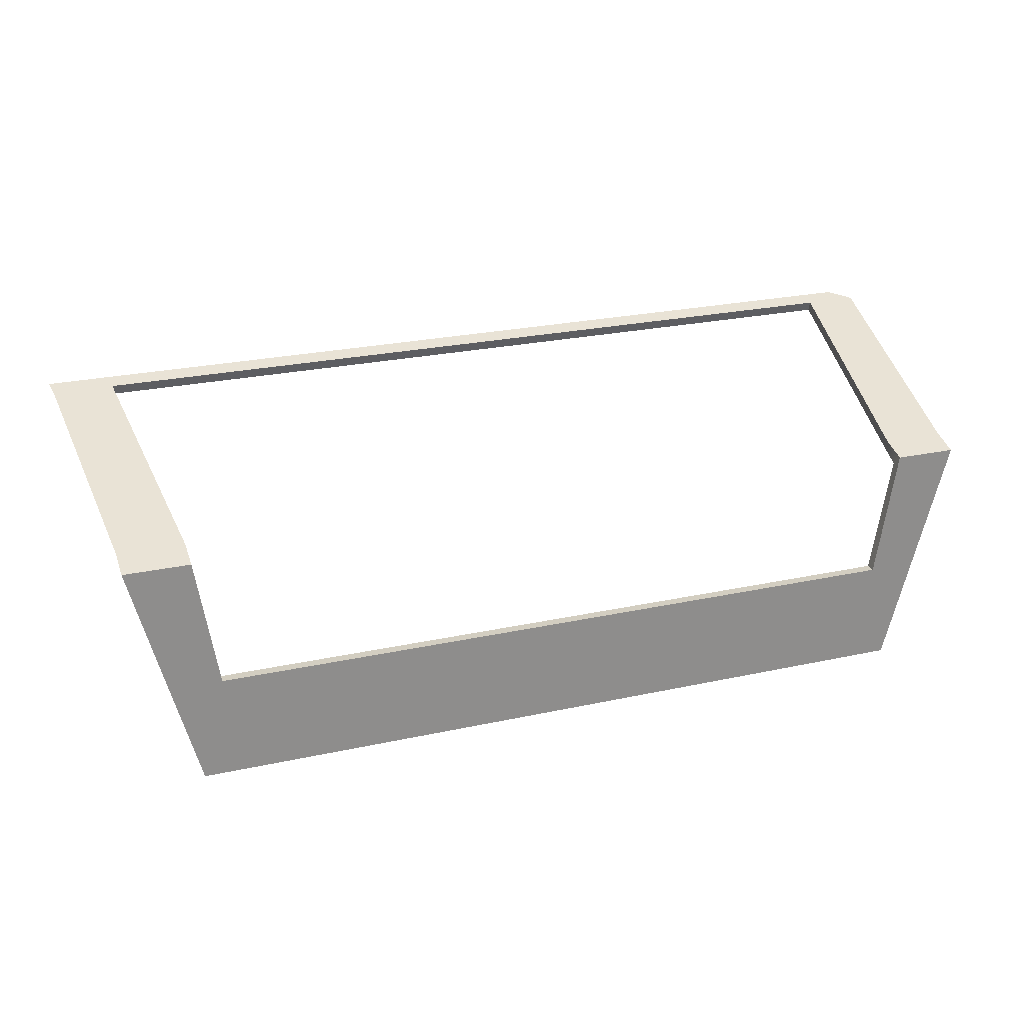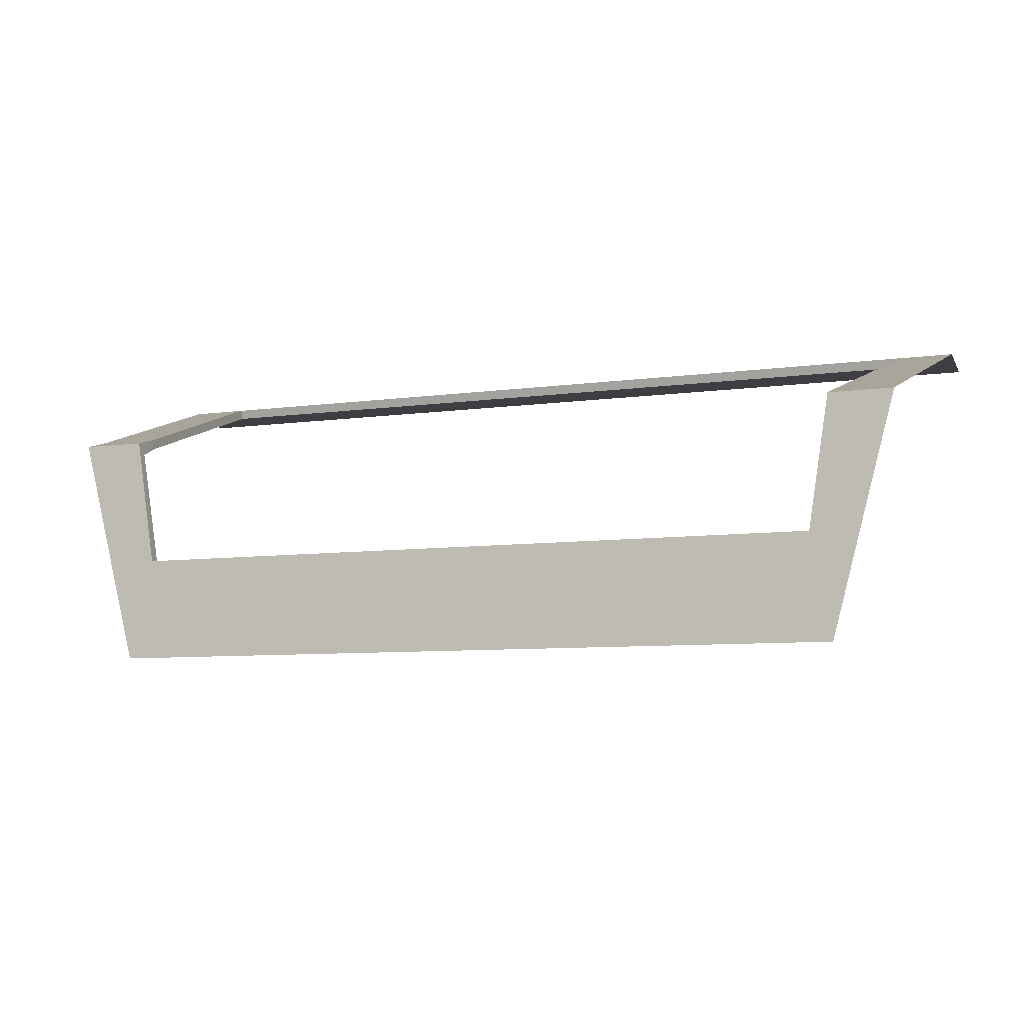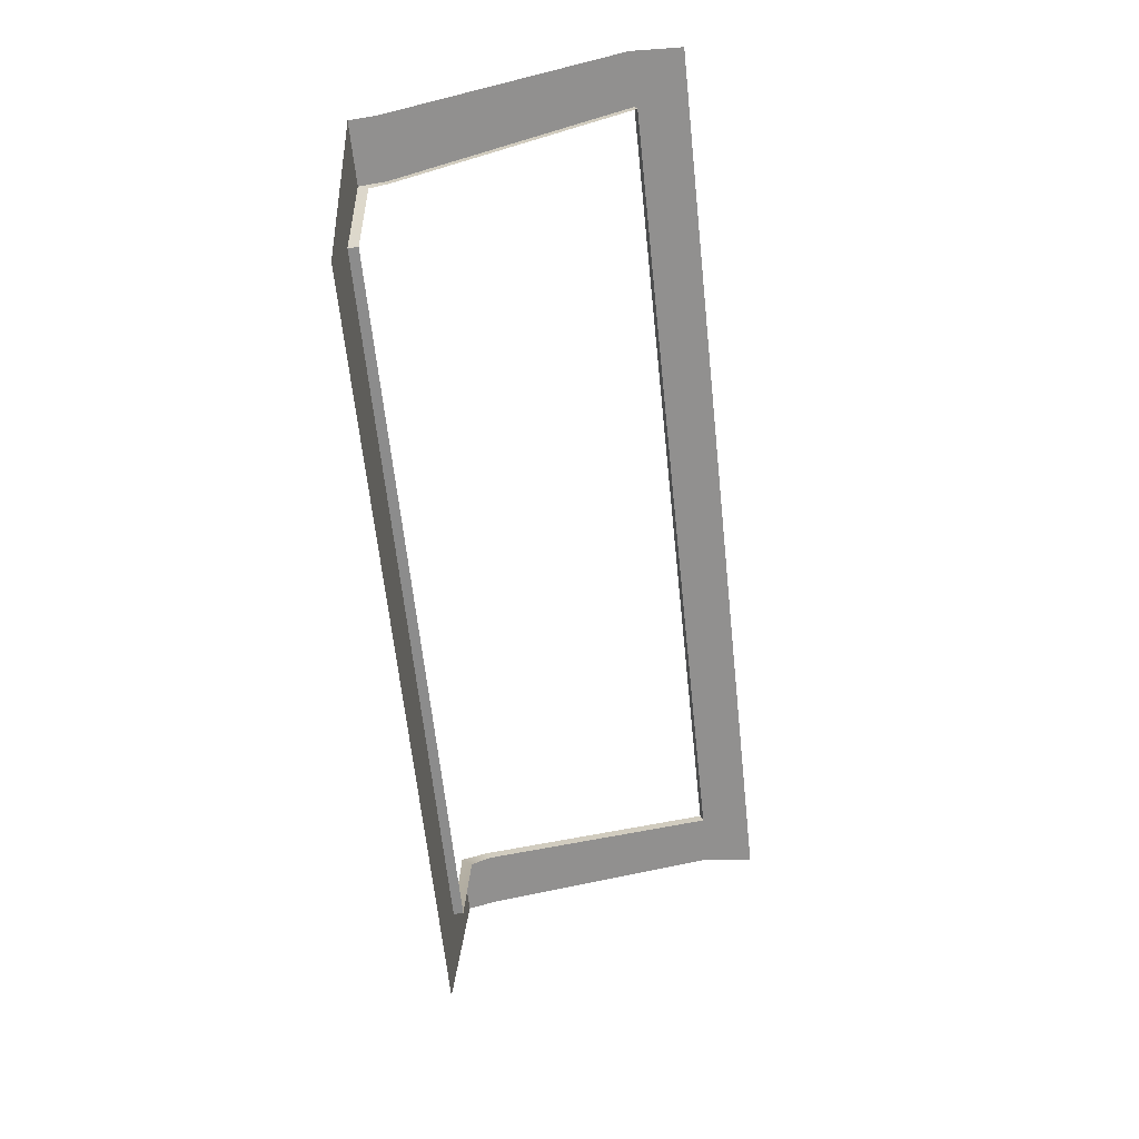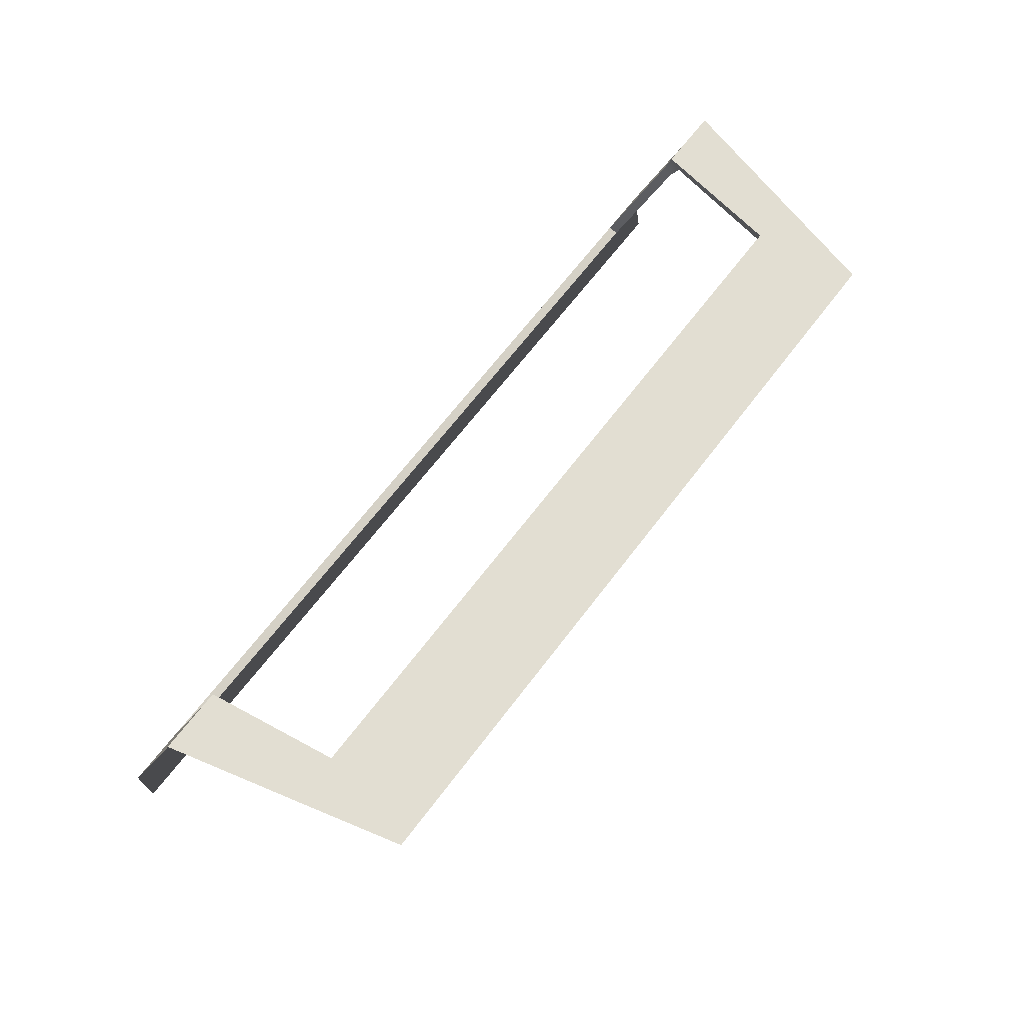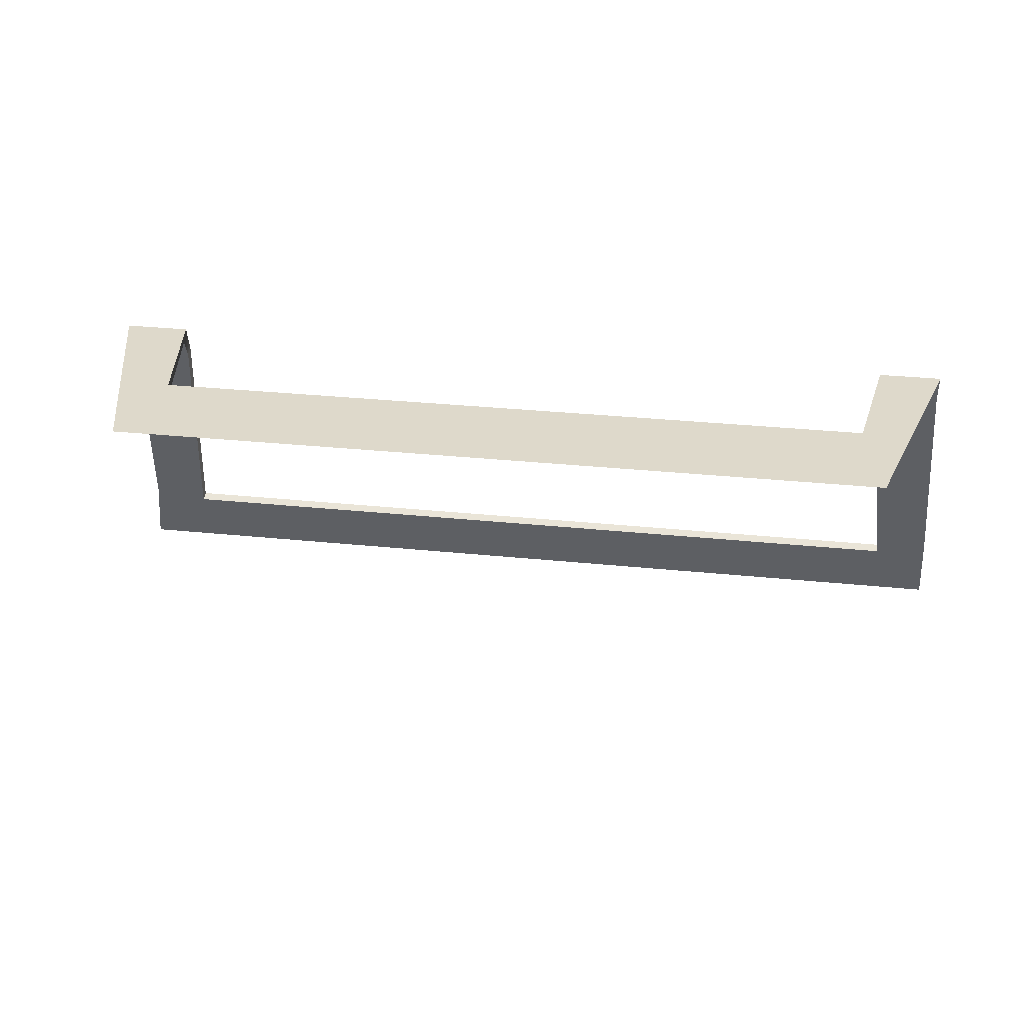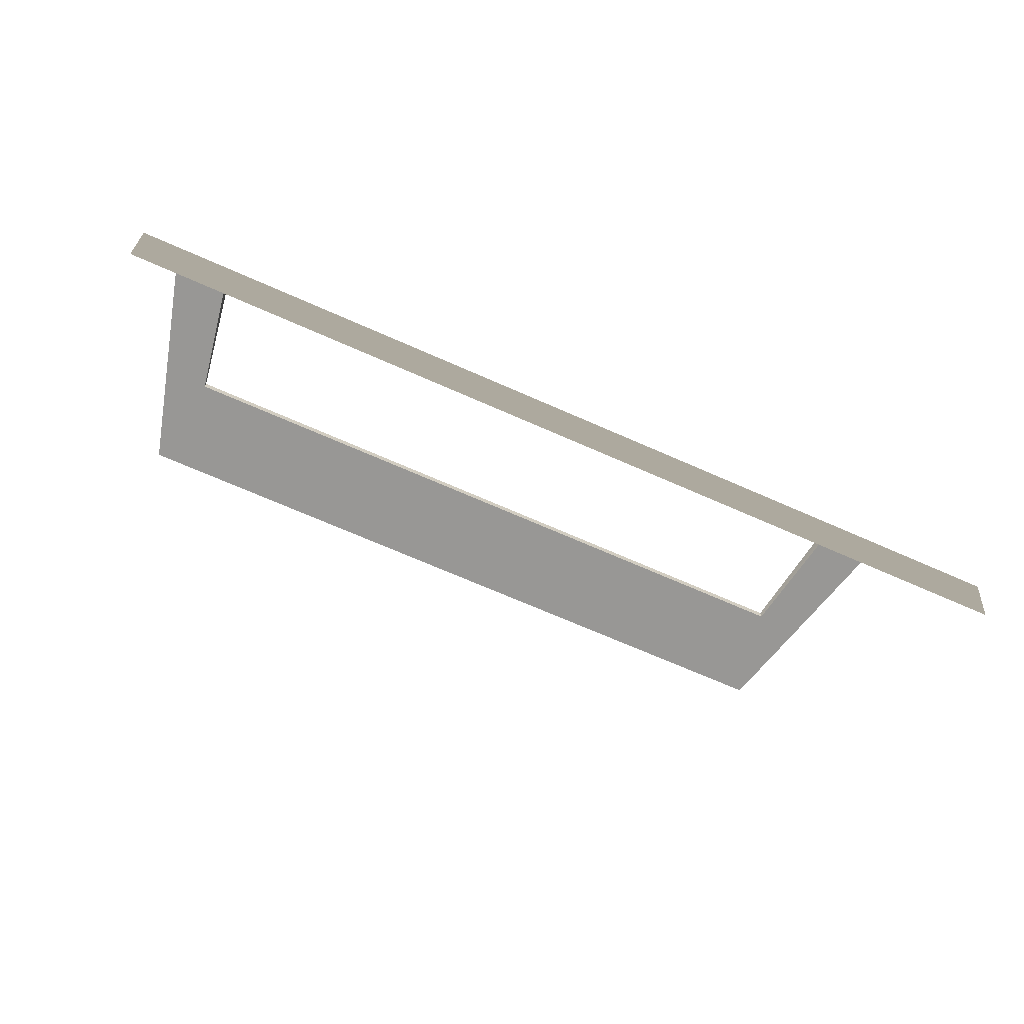
<metadata>
{"format":"obj","ext":"obj","renderer":"f3d","projection":"perspective","resolution":1024,"background":"white","views":[{"elev":25.1,"azim":160.5,"up":"+Z"},{"elev":-7.8,"azim":-158.5,"up":"+Z"},{"elev":-64.2,"azim":-83.9,"up":"+Z"},{"elev":67.9,"azim":127.4,"up":"+Y"},{"elev":31.7,"azim":-171.7,"up":"+Y"},{"elev":-68.2,"azim":-24.0,"up":"+Y"}]}
</metadata>
<code>
v 49 34.93 26.08
v -49.41 34.93 26.08
v 51.41 -0.3678 34.64
v -51.41 -0.3678 34.64
v 42.18 34.93 0
v -42.43 34.93 0
v 41.75 34.93 26.08
v 44.75 -0.3678 34.64
v 36.87 34.93 0
v -42.46 34.93 26.08
v -45.46 -0.3678 34.64
v -37.61 34.93 0
v -42.46 31.89 26.99
v 41.75 31.89 26.99
v 49 31.89 26.99
v -49.41 31.89 26.99
v -45.46 5.434 35.65
v -1.807 5.434 35.65
v 44.75 5.434 35.65
v 51.41 5.434 35.65
v -51.41 5.434 35.65
v 39.47 34.93 11.59
v 45.23 34.93 11.59
v -45.53 34.93 11.59
v -40.19 34.93 11.59
v 41.75 34.93 26.08
v 41.75 31.89 26.99
v 44.75 5.434 35.65
v 39.47 34.93 11.59
v -42.46 34.93 26.08
v -42.46 31.89 26.99
v -45.46 5.434 35.65
v -40.19 34.93 11.59
v 41.75 33.71 24.85
v 41.75 31.57 25.91
v 44.75 5.116 34.57
v 39.47 33.82 11.59
v -42.46 33.71 24.85
v -42.46 31.57 25.91
v -45.46 5.116 34.57
v -40.19 33.82 11.59
f 1 7 14 15
f 5 9 22 23
f 25 22 9 12
f 10 2 16 13
f 25 12 6 24
f 15 14 19 20
f 13 16 21 17
f 18 17 11 8 19
f 20 19 8 3
f 17 21 4 11
f 23 22 7 1
f 10 25 24 2
f 14 7 26 27
f 18 19 28
f 19 14 27 28
f 10 13 31 30
f 13 17 32 31
f 17 18 32
f 27 26 34 35
f 28 27 35 36
f 26 29 37 34
f 41 37 29 33
f 30 31 39 38
f 31 32 40 39
f 36 40 32 18 28
f 33 30 38 41

</code>
